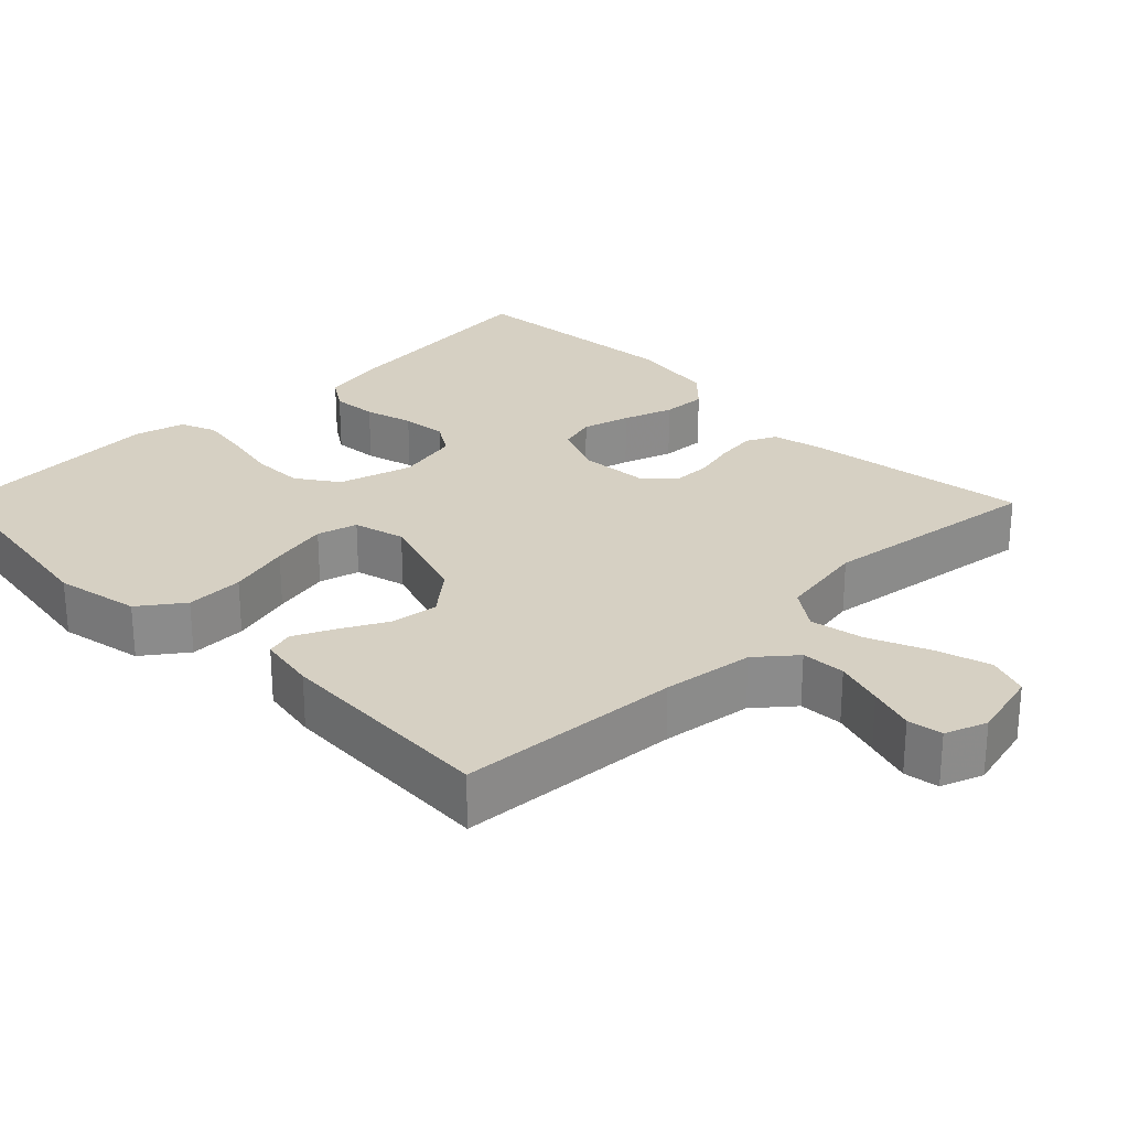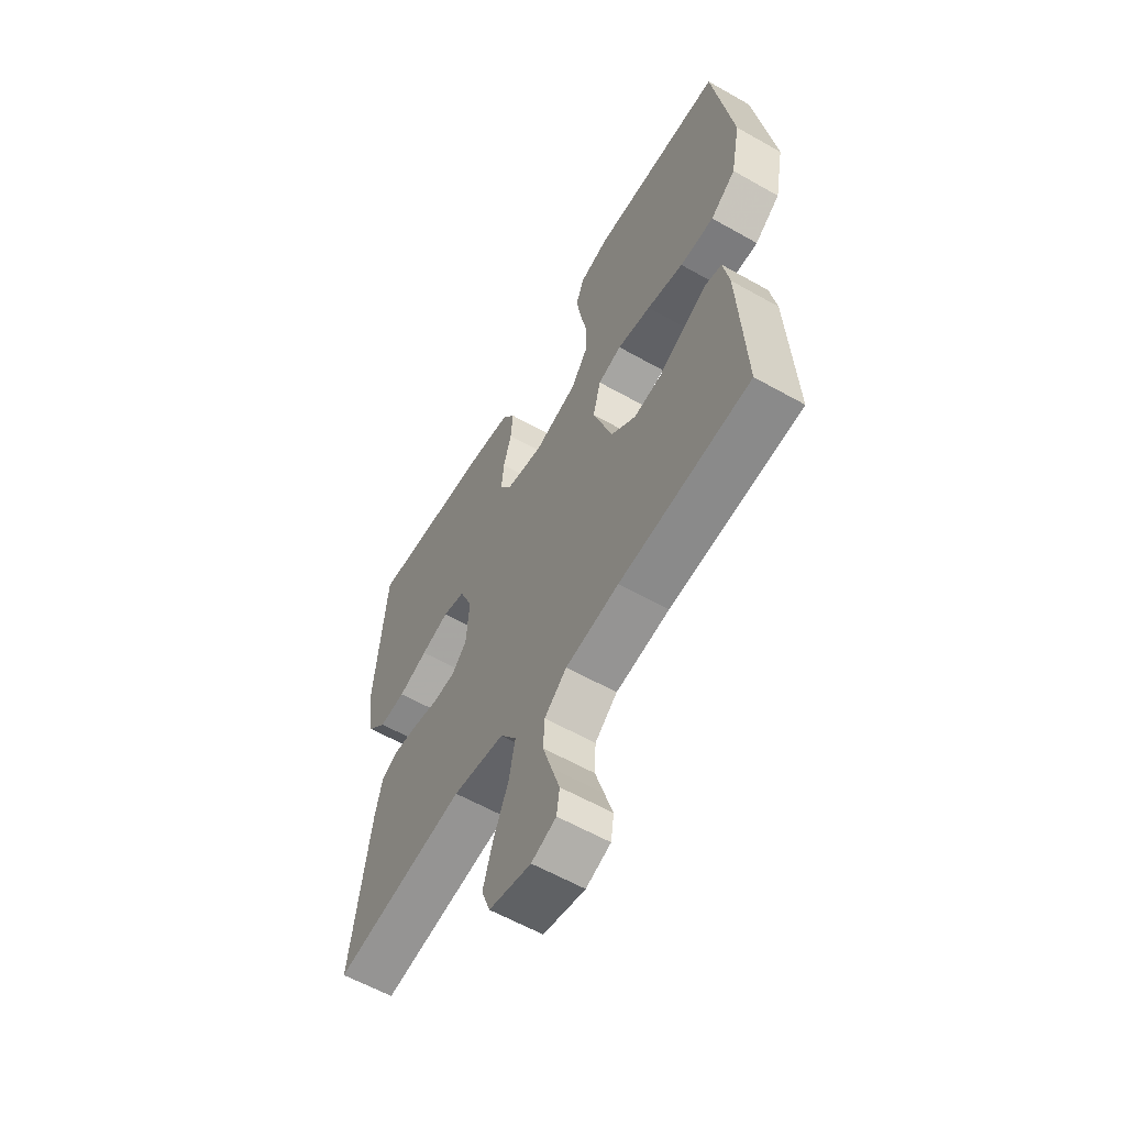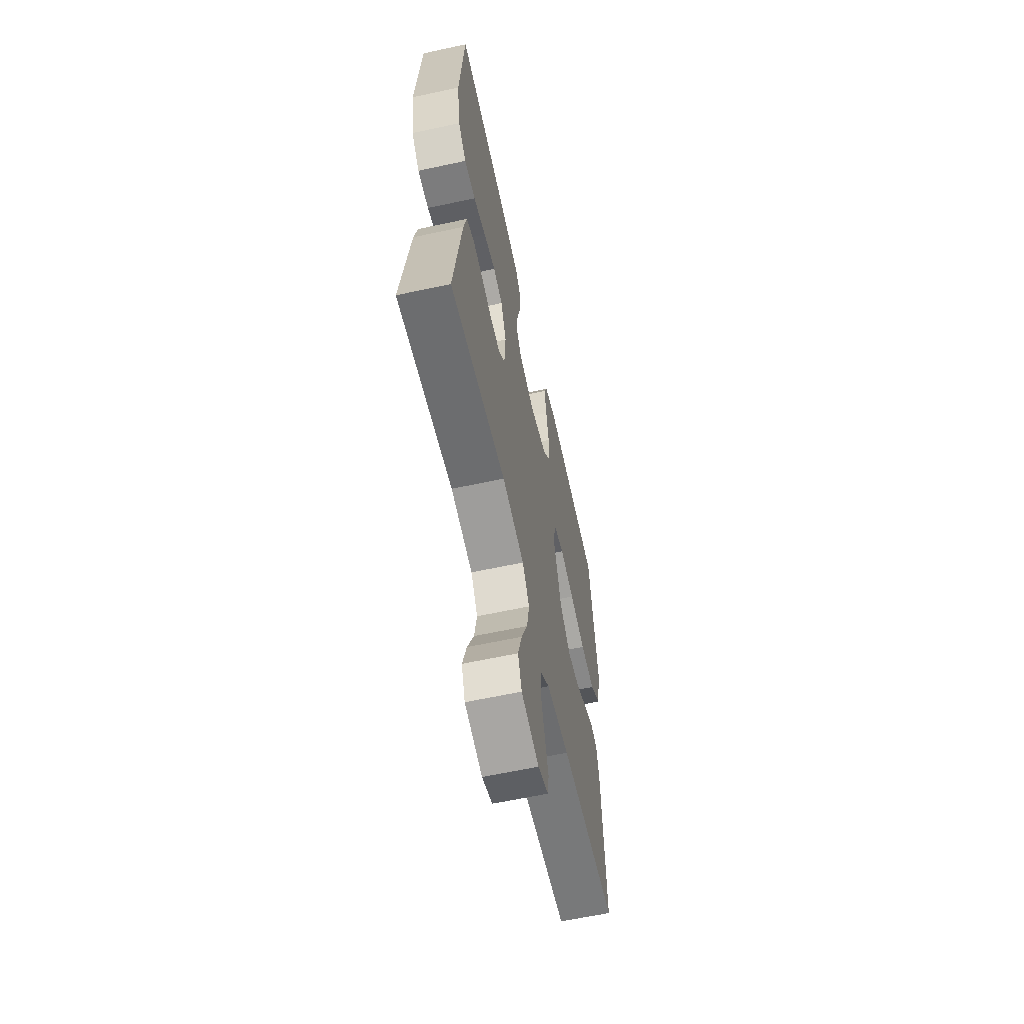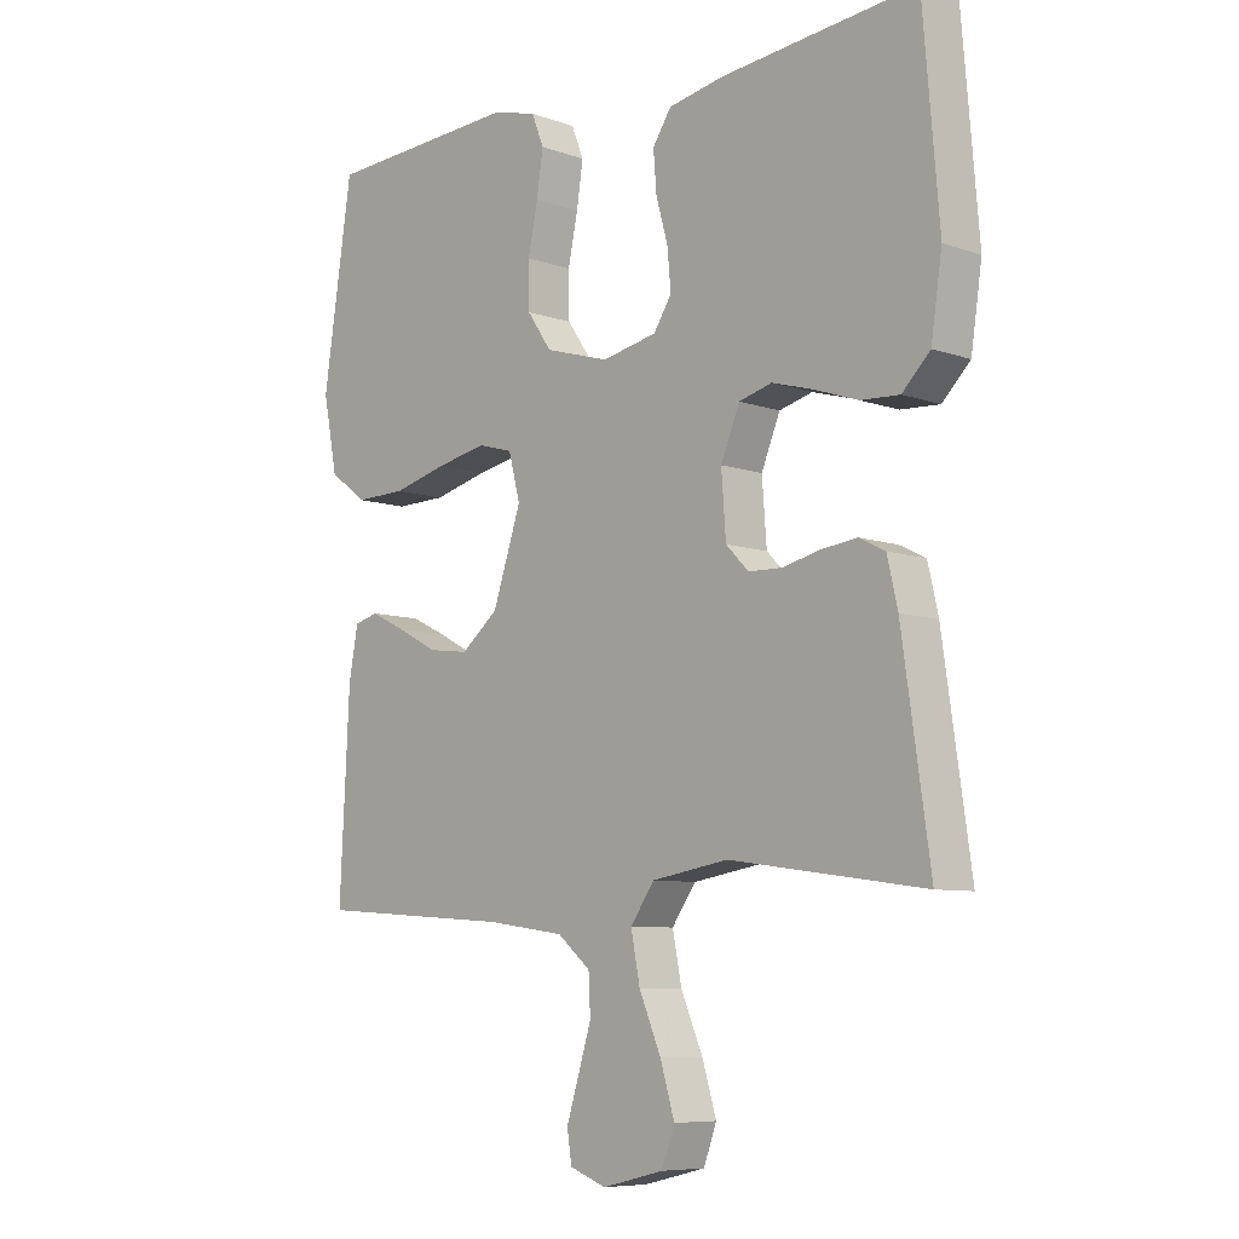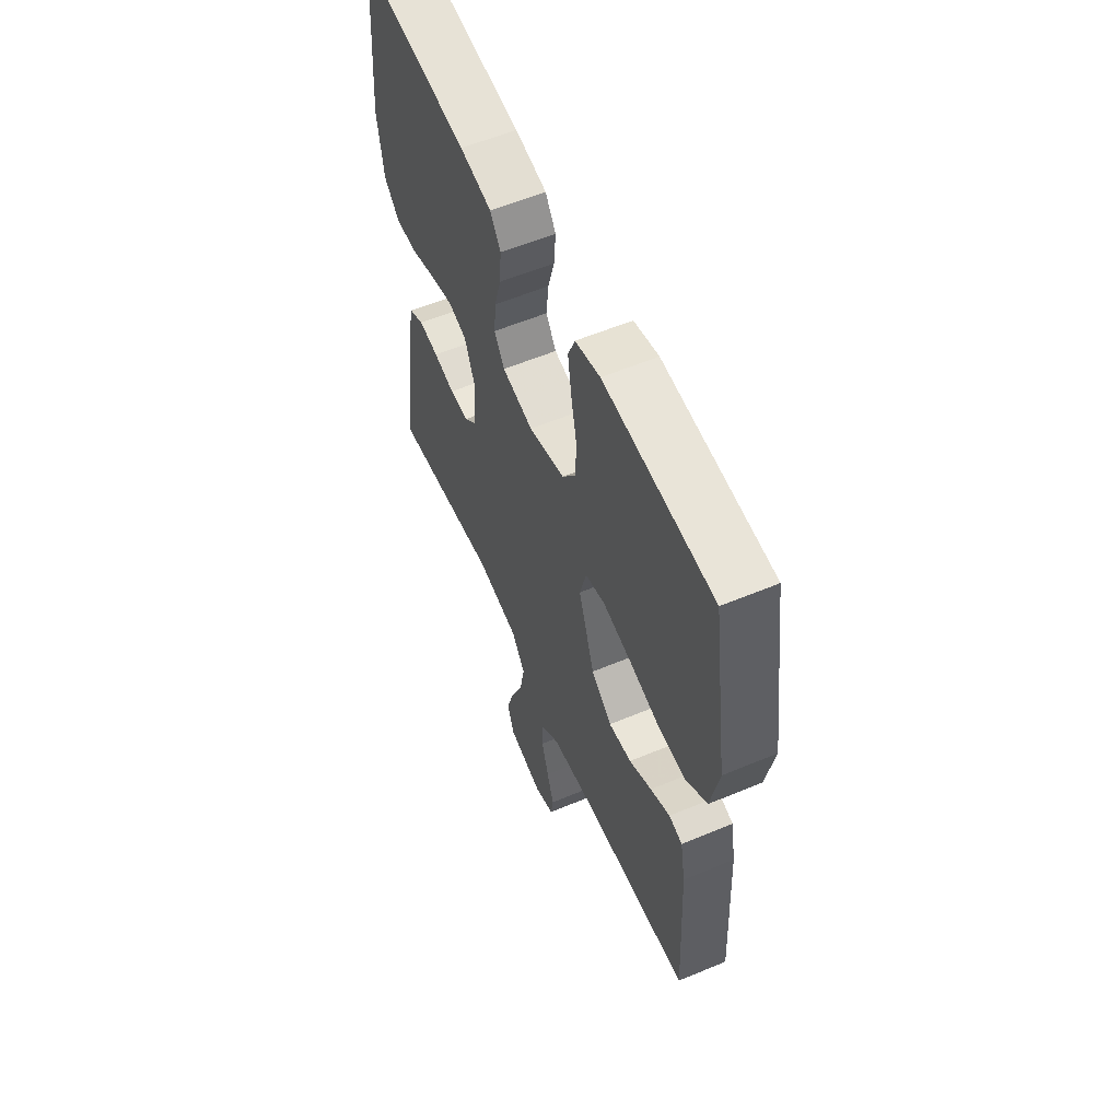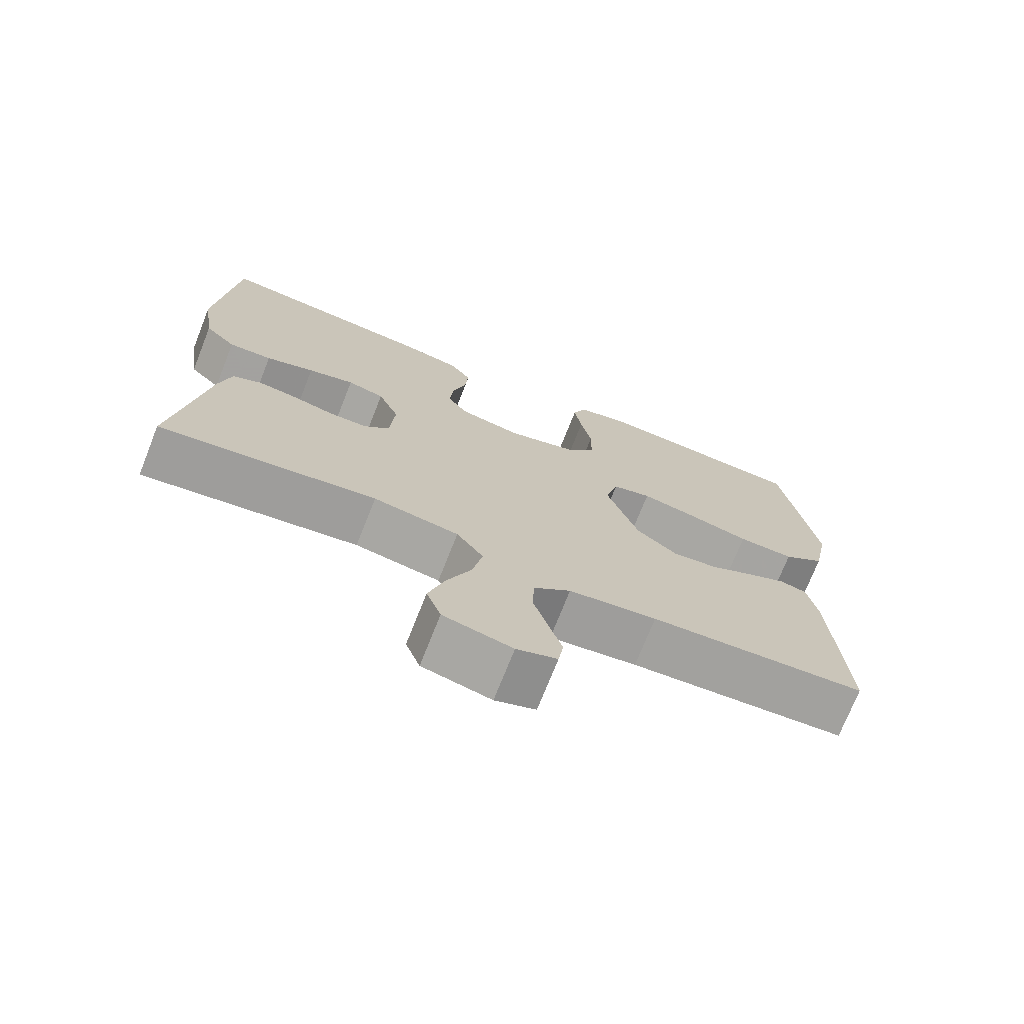
<metadata>
{"format":"obj","ext":"obj","renderer":"f3d","projection":"perspective","resolution":1024,"background":"white","views":[{"elev":26.5,"azim":135.3,"up":"+Y"},{"elev":-59.9,"azim":59.9,"up":"+Z"},{"elev":-61.5,"azim":-77.6,"up":"+Z"},{"elev":-7.8,"azim":-134.6,"up":"+Z"},{"elev":58.2,"azim":66.6,"up":"+Z"},{"elev":-73.1,"azim":-21.6,"up":"+Z"}]}
</metadata>
<code>
v -0.5 0.07 0.5
v -0.2 0.07 0.468
v -0.113 0.07 0.451
v -0.084 0.07 0.407
v -0.089 0.07 0.346
v -0.107 0.07 0.281
v -0.113 0.07 0.22
v -0.085 0.07 0.176
v 0 0.07 0.158
v 0.099 0.07 0.187
v 0.137 0.07 0.242
v 0.138 0.07 0.312
v 0.123 0.07 0.385
v 0.113 0.07 0.452
v 0.132 0.07 0.5
v 0.2 0.07 0.518
v 0.5 0.07 0.5
v 0.545 0.07 0.2
v 0.523 0.07 0.087
v 0.465 0.07 0.044
v 0.387 0.07 0.046
v 0.303 0.07 0.068
v 0.226 0.07 0.084
v 0.172 0.07 0.069
v 0.154 0.07 0
v 0.198 0.07 -0.132
v 0.255 0.07 -0.179
v 0.318 0.07 -0.171
v 0.38 0.07 -0.138
v 0.434 0.07 -0.112
v 0.471 0.07 -0.122
v 0.485 0.07 -0.2
v 0.5 0.07 -0.5
v 0.2 0.07 -0.521
v 0.078 0.07 -0.538
v 0.027 0.07 -0.581
v 0.024 0.07 -0.64
v 0.044 0.07 -0.705
v 0.063 0.07 -0.766
v 0.056 0.07 -0.813
v 0 0.07 -0.834
v -0.095 0.07 -0.811
v -0.115 0.07 -0.756
v -0.093 0.07 -0.683
v -0.059 0.07 -0.603
v -0.045 0.07 -0.531
v -0.082 0.07 -0.478
v -0.2 0.07 -0.458
v -0.5 0.07 -0.5
v -0.457 0.07 -0.2
v -0.441 0.07 -0.13
v -0.401 0.07 -0.11
v -0.346 0.07 -0.117
v -0.288 0.07 -0.131
v -0.236 0.07 -0.13
v -0.201 0.07 -0.094
v -0.194 0.07 0
v -0.223 0.07 0.071
v -0.274 0.07 0.085
v -0.338 0.07 0.067
v -0.405 0.07 0.044
v -0.465 0.07 0.041
v -0.508 0.07 0.085
v -0.525 0.07 0.2
v -0.5 0 0.5
v -0.2 0 0.468
v -0.113 0 0.451
v -0.084 0 0.407
v -0.089 0 0.346
v -0.107 0 0.281
v -0.113 0 0.22
v -0.085 0 0.176
v 0 0 0.158
v 0.099 0 0.187
v 0.137 0 0.242
v 0.138 0 0.312
v 0.123 0 0.385
v 0.113 0 0.452
v 0.132 0 0.5
v 0.2 0 0.518
v 0.5 0 0.5
v 0.545 0 0.2
v 0.523 0 0.087
v 0.465 0 0.044
v 0.387 0 0.046
v 0.303 0 0.068
v 0.226 0 0.084
v 0.172 0 0.069
v 0.154 0 0
v 0.198 0 -0.132
v 0.255 0 -0.179
v 0.318 0 -0.171
v 0.38 0 -0.138
v 0.434 0 -0.112
v 0.471 0 -0.122
v 0.485 0 -0.2
v 0.5 0 -0.5
v 0.2 0 -0.521
v 0.078 0 -0.538
v 0.027 0 -0.581
v 0.024 0 -0.64
v 0.044 0 -0.705
v 0.063 0 -0.766
v 0.056 0 -0.813
v 0 0 -0.834
v -0.095 0 -0.811
v -0.115 0 -0.756
v -0.093 0 -0.683
v -0.059 0 -0.603
v -0.045 0 -0.531
v -0.082 0 -0.478
v -0.2 0 -0.458
v -0.5 0 -0.5
v -0.457 0 -0.2
v -0.441 0 -0.13
v -0.401 0 -0.11
v -0.346 0 -0.117
v -0.288 0 -0.131
v -0.236 0 -0.13
v -0.201 0 -0.094
v -0.194 0 0
v -0.223 0 0.071
v -0.274 0 0.085
v -0.338 0 0.067
v -0.405 0 0.044
v -0.465 0 0.041
v -0.508 0 0.085
v -0.525 0 0.2
f 60 61 62 63
f 59 60 63 64
f 58 59 64 1
f 51 52 53 54
f 49 50 51 54
f 48 49 54 55
f 47 48 55 56
f 42 43 44 45
f 42 45 46
f 41 42 46
f 38 39 40 41
f 37 38 41 46
f 36 37 46
f 35 36 46 47
f 31 32 33 34
f 28 29 30 31
f 28 31 34 35
f 19 20 21 22
f 19 22 23
f 18 19 23
f 17 18 23 24
f 15 16 17 24
f 12 13 14 15
f 3 4 5 6
f 3 6 7
f 58 1 2 3
f 57 58 3 7
f 27 28 35 47
f 26 27 47 56
f 25 26 56 57
f 12 15 24 25
f 11 12 25
f 10 11 25
f 9 10 25 57
f 57 7 8
f 8 9 57
f 127 126 125 124
f 128 127 124 123
f 65 128 123 122
f 118 117 116 115
f 118 115 114 113
f 119 118 113 112
f 120 119 112 111
f 109 108 107 106
f 110 109 106
f 110 106 105
f 105 104 103 102
f 110 105 102 101
f 110 101 100
f 111 110 100 99
f 98 97 96 95
f 95 94 93 92
f 99 98 95 92
f 86 85 84 83
f 87 86 83
f 87 83 82
f 88 87 82 81
f 88 81 80 79
f 79 78 77 76
f 70 69 68 67
f 71 70 67
f 67 66 65 122
f 71 67 122 121
f 111 99 92 91
f 120 111 91 90
f 121 120 90 89
f 89 88 79 76
f 89 76 75
f 89 75 74
f 121 89 74 73
f 72 71 121
f 121 73 72
f 1 65 66 2
f 2 66 67 3
f 3 67 68 4
f 4 68 69 5
f 5 69 70 6
f 6 70 71 7
f 7 71 72 8
f 8 72 73 9
f 9 73 74 10
f 10 74 75 11
f 11 75 76 12
f 12 76 77 13
f 13 77 78 14
f 14 78 79 15
f 15 79 80 16
f 16 80 81 17
f 17 81 82 18
f 18 82 83 19
f 19 83 84 20
f 20 84 85 21
f 21 85 86 22
f 22 86 87 23
f 23 87 88 24
f 24 88 89 25
f 25 89 90 26
f 26 90 91 27
f 27 91 92 28
f 28 92 93 29
f 29 93 94 30
f 30 94 95 31
f 31 95 96 32
f 32 96 97 33
f 33 97 98 34
f 34 98 99 35
f 35 99 100 36
f 36 100 101 37
f 37 101 102 38
f 38 102 103 39
f 39 103 104 40
f 40 104 105 41
f 41 105 106 42
f 42 106 107 43
f 43 107 108 44
f 44 108 109 45
f 45 109 110 46
f 46 110 111 47
f 47 111 112 48
f 48 112 113 49
f 49 113 114 50
f 50 114 115 51
f 51 115 116 52
f 52 116 117 53
f 53 117 118 54
f 54 118 119 55
f 55 119 120 56
f 56 120 121 57
f 57 121 122 58
f 58 122 123 59
f 59 123 124 60
f 60 124 125 61
f 61 125 126 62
f 62 126 127 63
f 63 127 128 64
f 64 128 65 1

</code>
